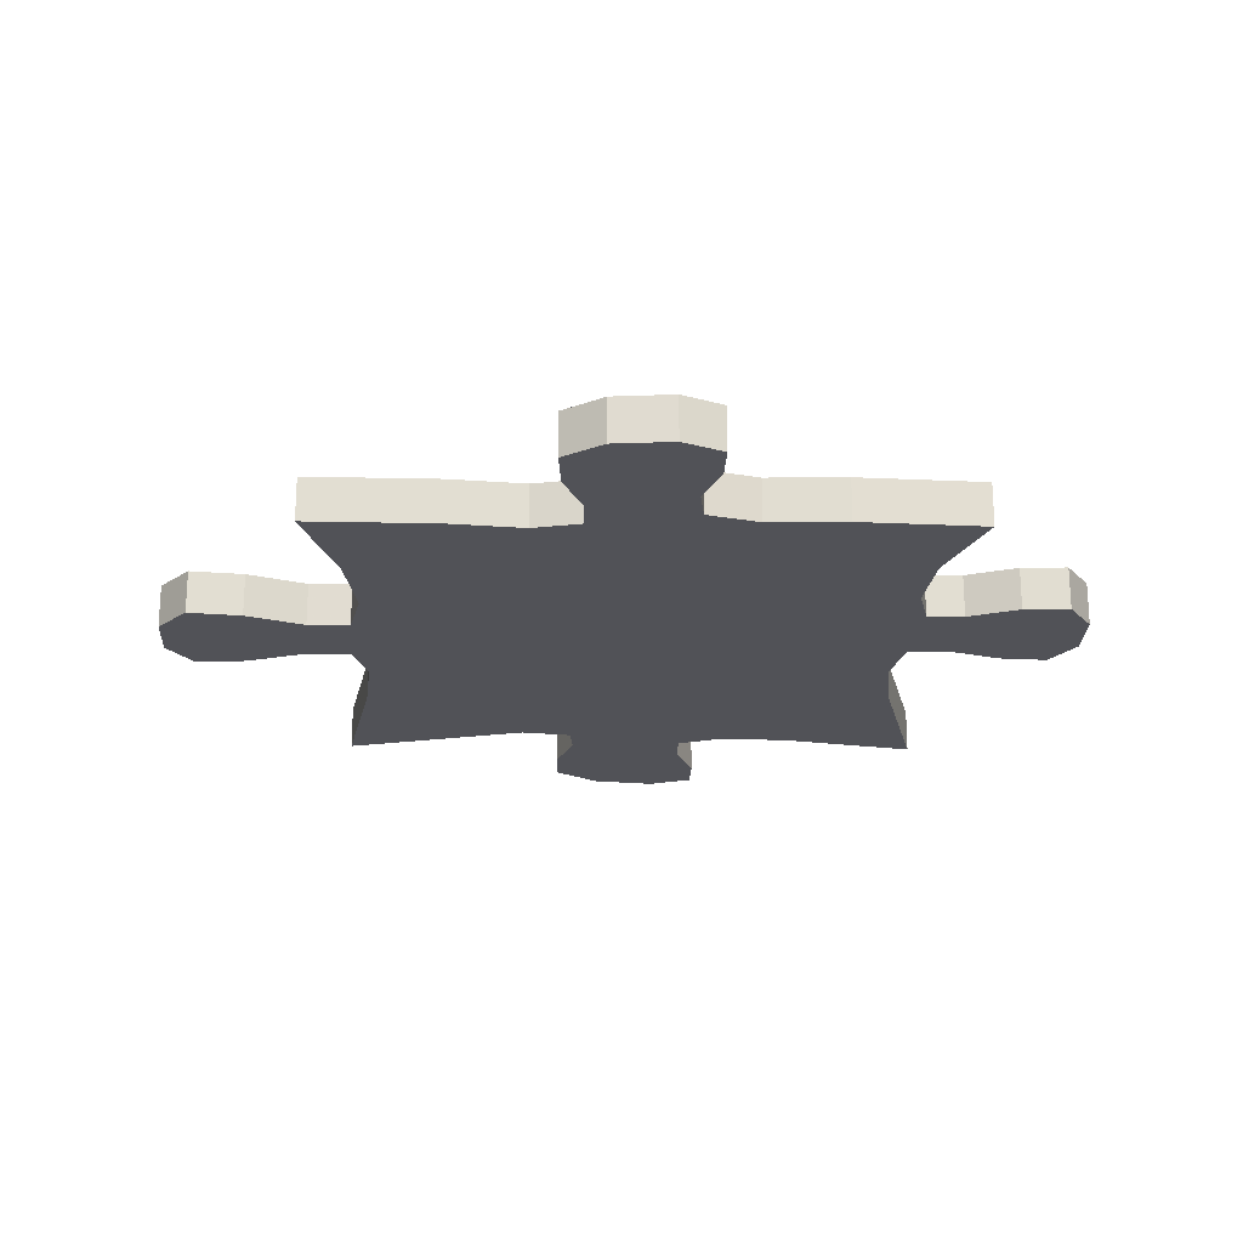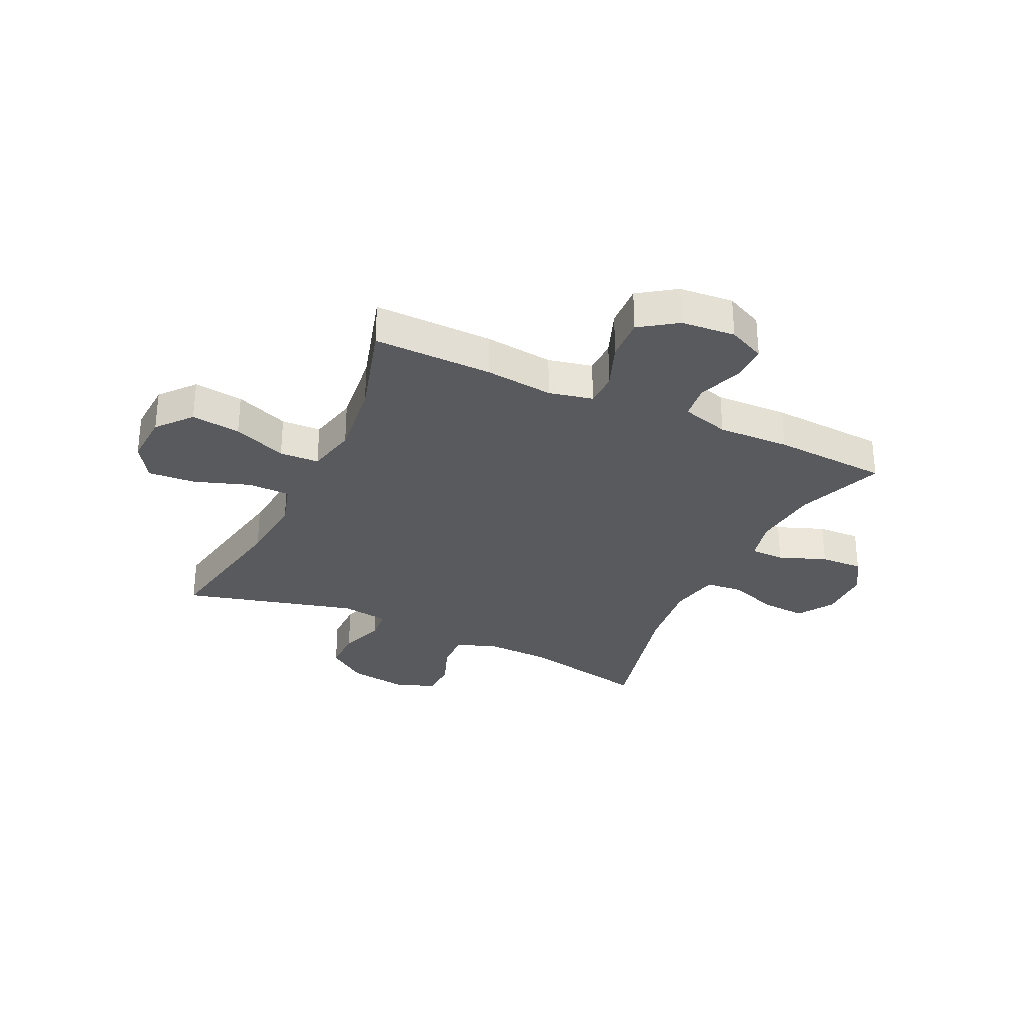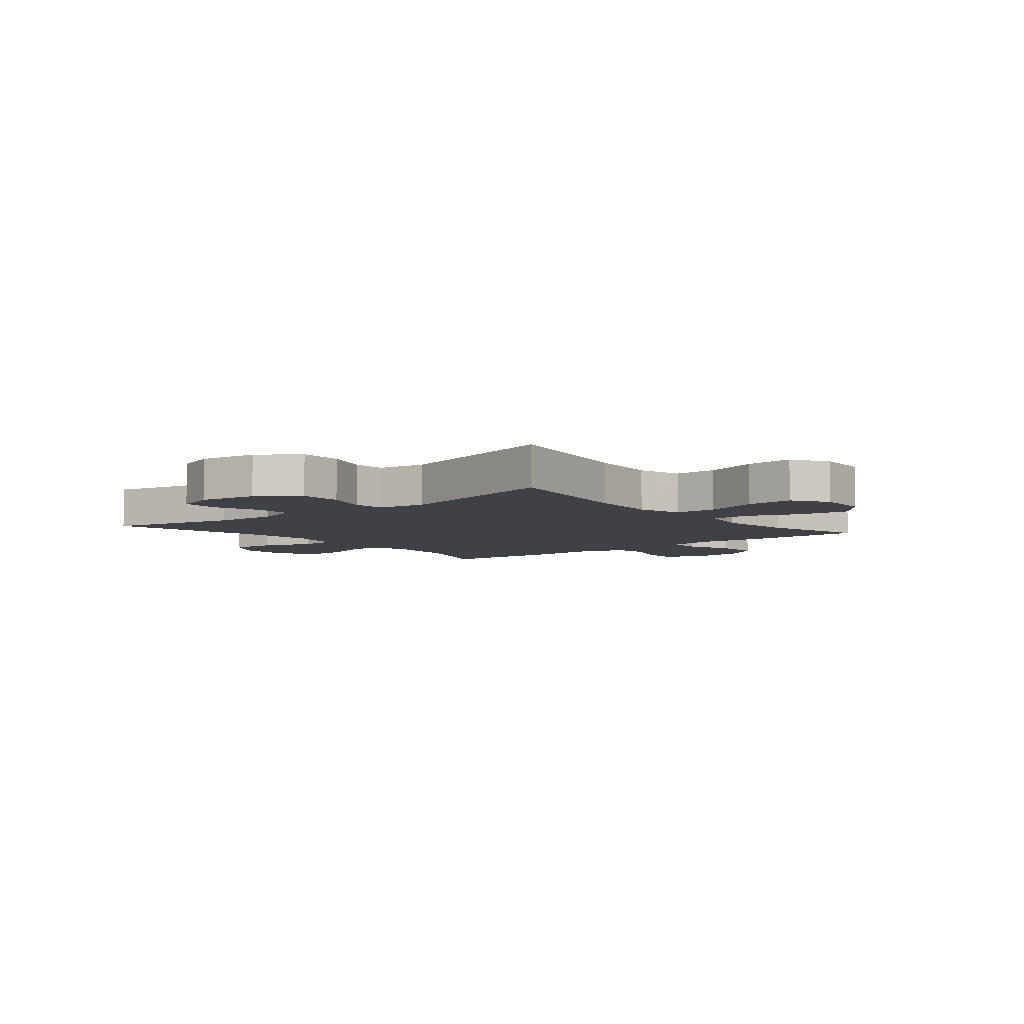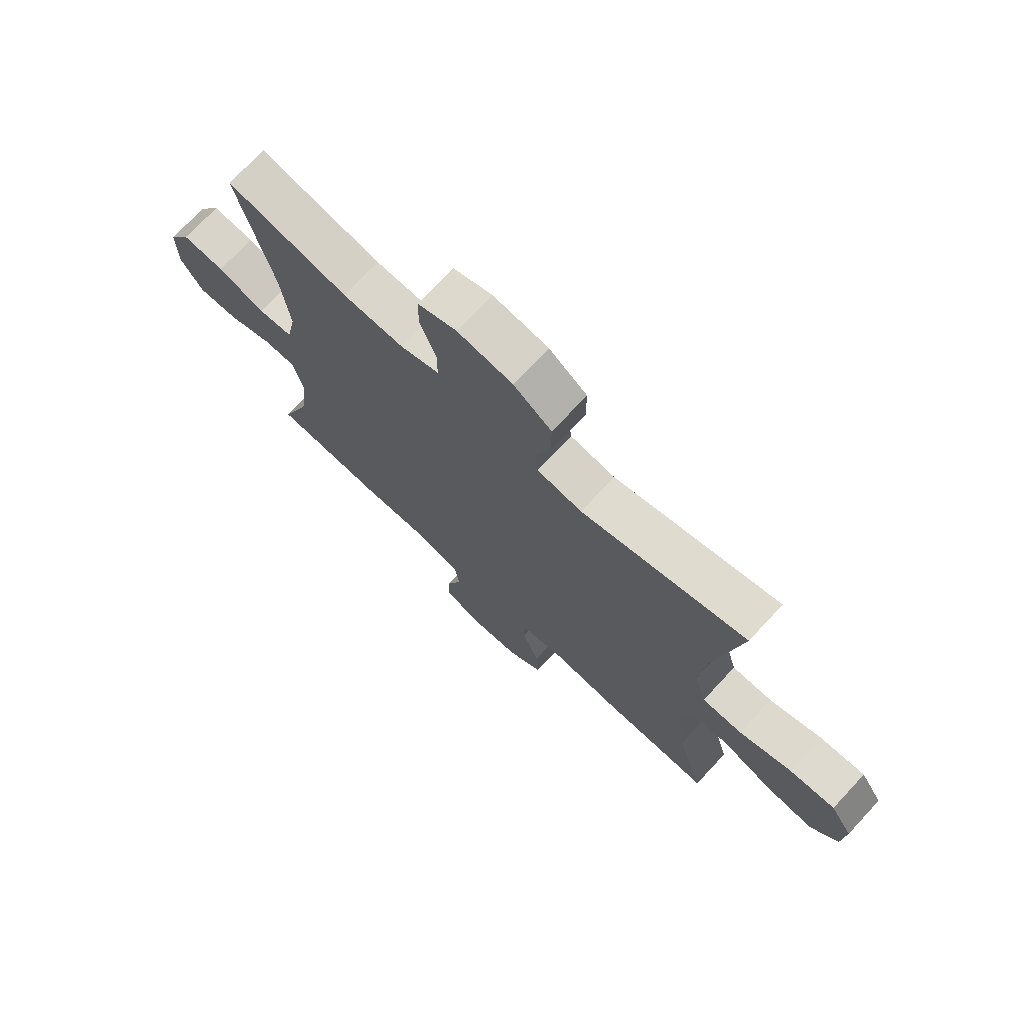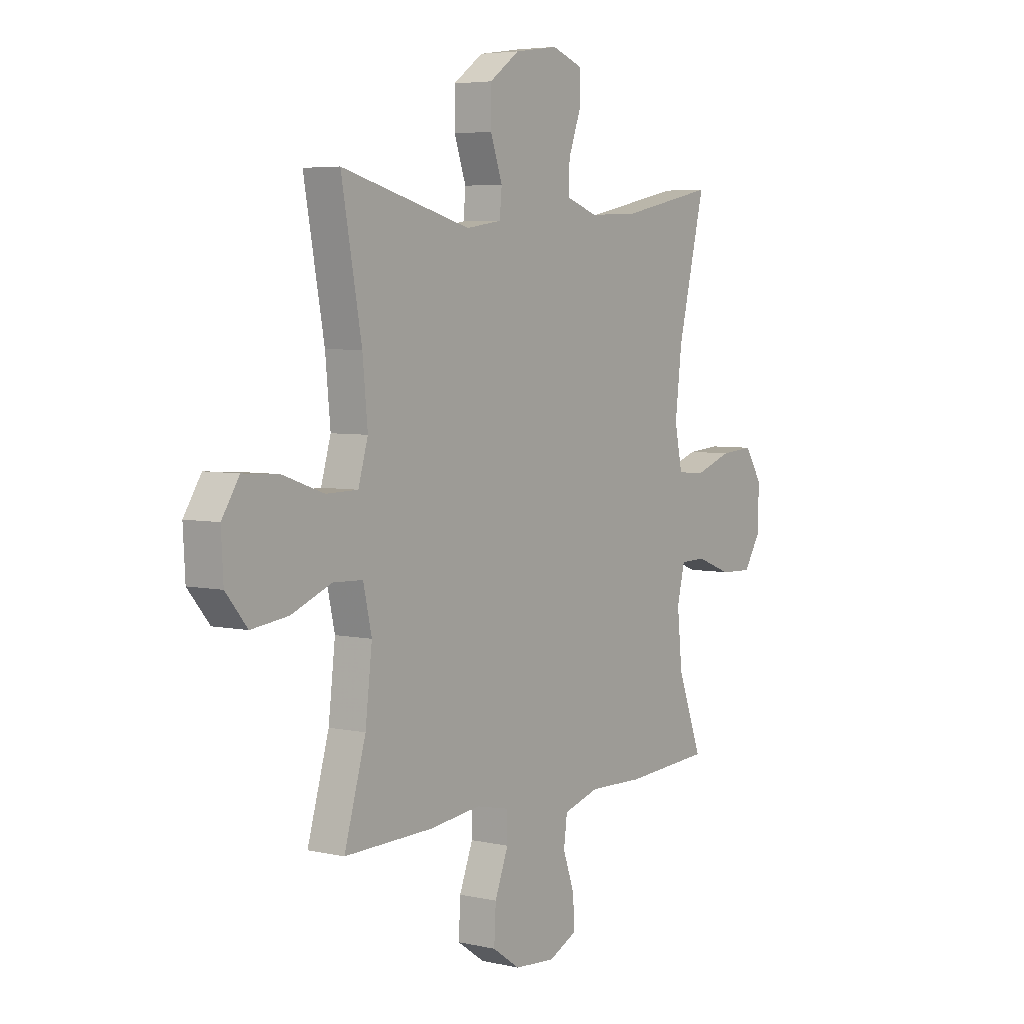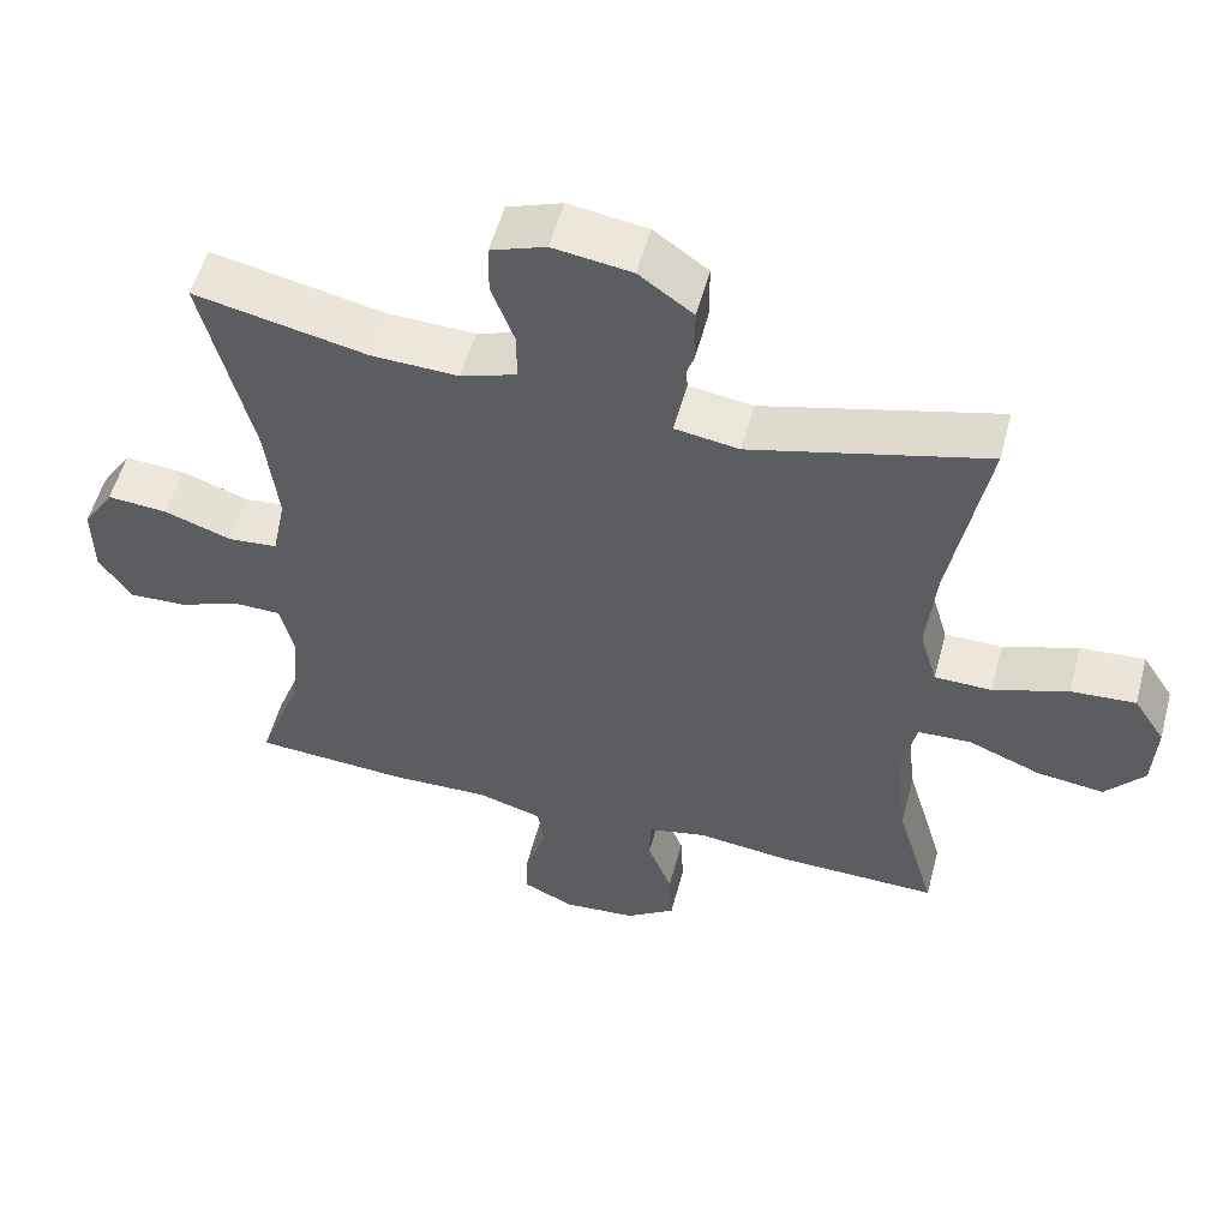
<metadata>
{"format":"obj","ext":"obj","renderer":"f3d","projection":"perspective","resolution":1024,"background":"white","views":[{"elev":-21.5,"azim":178.9,"up":"+Y"},{"elev":-30.5,"azim":154.8,"up":"+Y"},{"elev":-6.0,"azim":39.3,"up":"+Y"},{"elev":72.7,"azim":43.0,"up":"+Z"},{"elev":5.0,"azim":125.2,"up":"+Z"},{"elev":54.5,"azim":14.9,"up":"+Z"}]}
</metadata>
<code>
v 0.5 0.07 0.5
v 0.452 0.07 0.238
v 0.44 0.07 0.114
v 0.463 0.07 0.035
v 0.538 0.07 0.034
v 0.636 0.07 0.068
v 0.721 0.07 0.074
v 0.762 0.07 0.01
v 0.757 0.07 -0.083
v 0.706 0.07 -0.144
v 0.618 0.07 -0.133
v 0.523 0.07 -0.095
v 0.453 0.07 -0.098
v 0.433 0.07 -0.187
v 0.449 0.07 -0.324
v 0.5 0.07 -0.5
v 0.289 0.07 -0.496
v 0.167 0.07 -0.482
v 0.089 0.07 -0.499
v 0.088 0.07 -0.559
v 0.12 0.07 -0.642
v 0.124 0.07 -0.719
v 0.059 0.07 -0.764
v -0.037 0.07 -0.772
v -0.103 0.07 -0.741
v -0.102 0.07 -0.675
v -0.074 0.07 -0.596
v -0.082 0.07 -0.534
v -0.167 0.07 -0.509
v -0.295 0.07 -0.513
v -0.5 0.07 -0.5
v -0.442 0.07 -0.345
v -0.43 0.07 -0.227
v -0.448 0.07 -0.151
v -0.509 0.07 -0.15
v -0.593 0.07 -0.182
v -0.669 0.07 -0.185
v -0.71 0.07 -0.12
v -0.711 0.07 -0.025
v -0.67 0.07 0.039
v -0.591 0.07 0.033
v -0.502 0.07 0.002
v -0.437 0.07 0.008
v -0.419 0.07 0.097
v -0.435 0.07 0.232
v -0.5 0.07 0.5
v -0.273 0.07 0.452
v -0.159 0.07 0.448
v -0.086 0.07 0.473
v -0.086 0.07 0.537
v -0.116 0.07 0.619
v -0.115 0.07 0.685
v -0.043 0.07 0.711
v 0.06 0.07 0.696
v 0.131 0.07 0.645
v 0.131 0.07 0.568
v 0.103 0.07 0.488
v 0.108 0.07 0.432
v 0.192 0.07 0.419
v 0.5 0 0.5
v 0.452 0 0.238
v 0.44 0 0.114
v 0.463 0 0.035
v 0.538 0 0.034
v 0.636 0 0.068
v 0.721 0 0.074
v 0.762 0 0.01
v 0.757 0 -0.083
v 0.706 0 -0.144
v 0.618 0 -0.133
v 0.523 0 -0.095
v 0.453 0 -0.098
v 0.433 0 -0.187
v 0.449 0 -0.324
v 0.5 0 -0.5
v 0.289 0 -0.496
v 0.167 0 -0.482
v 0.089 0 -0.499
v 0.088 0 -0.559
v 0.12 0 -0.642
v 0.124 0 -0.719
v 0.059 0 -0.764
v -0.037 0 -0.772
v -0.103 0 -0.741
v -0.102 0 -0.675
v -0.074 0 -0.596
v -0.082 0 -0.534
v -0.167 0 -0.509
v -0.295 0 -0.513
v -0.5 0 -0.5
v -0.442 0 -0.345
v -0.43 0 -0.227
v -0.448 0 -0.151
v -0.509 0 -0.15
v -0.593 0 -0.182
v -0.669 0 -0.185
v -0.71 0 -0.12
v -0.711 0 -0.025
v -0.67 0 0.039
v -0.591 0 0.033
v -0.502 0 0.002
v -0.437 0 0.008
v -0.419 0 0.097
v -0.435 0 0.232
v -0.5 0 0.5
v -0.273 0 0.452
v -0.159 0 0.448
v -0.086 0 0.473
v -0.086 0 0.537
v -0.116 0 0.619
v -0.115 0 0.685
v -0.043 0 0.711
v 0.06 0 0.696
v 0.131 0 0.645
v 0.131 0 0.568
v 0.103 0 0.488
v 0.108 0 0.432
v 0.192 0 0.419
f 55 56 57
f 54 55 57
f 53 54 57
f 52 53 57
f 51 52 57
f 50 51 57
f 49 50 57 58
f 48 49 58
f 47 48 58 59
f 45 46 47
f 44 45 47 59
f 40 41 42
f 39 40 42
f 38 39 42
f 37 38 42
f 36 37 42
f 35 36 42
f 34 35 42 43
f 59 1 2
f 44 59 2
f 43 44 2
f 34 43 2
f 33 34 2
f 29 30 31 32
f 25 26 27
f 24 25 27
f 23 24 27
f 22 23 27
f 21 22 27
f 20 21 27
f 19 20 27 28
f 33 2 3
f 32 33 3
f 29 32 3
f 28 29 3
f 19 28 3
f 18 19 3
f 10 11 12
f 9 10 12
f 8 9 12
f 7 8 12
f 6 7 12
f 5 6 12
f 4 5 12 13
f 3 4 13 14
f 15 16 17 18
f 14 15 18
f 3 14 18
f 116 115 114
f 116 114 113
f 116 113 112
f 116 112 111
f 116 111 110
f 116 110 109
f 117 116 109 108
f 117 108 107
f 118 117 107 106
f 106 105 104
f 118 106 104 103
f 101 100 99
f 101 99 98
f 101 98 97
f 101 97 96
f 101 96 95
f 101 95 94
f 102 101 94 93
f 61 60 118
f 61 118 103
f 61 103 102
f 61 102 93
f 61 93 92
f 91 90 89 88
f 86 85 84
f 86 84 83
f 86 83 82
f 86 82 81
f 86 81 80
f 86 80 79
f 87 86 79 78
f 62 61 92
f 62 92 91
f 62 91 88
f 62 88 87
f 62 87 78
f 62 78 77
f 71 70 69
f 71 69 68
f 71 68 67
f 71 67 66
f 71 66 65
f 71 65 64
f 72 71 64 63
f 73 72 63 62
f 77 76 75 74
f 77 74 73
f 77 73 62
f 1 60 61 2
f 2 61 62 3
f 3 62 63 4
f 4 63 64 5
f 5 64 65 6
f 6 65 66 7
f 7 66 67 8
f 8 67 68 9
f 9 68 69 10
f 10 69 70 11
f 11 70 71 12
f 12 71 72 13
f 13 72 73 14
f 14 73 74 15
f 15 74 75 16
f 16 75 76 17
f 17 76 77 18
f 18 77 78 19
f 19 78 79 20
f 20 79 80 21
f 21 80 81 22
f 22 81 82 23
f 23 82 83 24
f 24 83 84 25
f 25 84 85 26
f 26 85 86 27
f 27 86 87 28
f 28 87 88 29
f 29 88 89 30
f 30 89 90 31
f 31 90 91 32
f 32 91 92 33
f 33 92 93 34
f 34 93 94 35
f 35 94 95 36
f 36 95 96 37
f 37 96 97 38
f 38 97 98 39
f 39 98 99 40
f 40 99 100 41
f 41 100 101 42
f 42 101 102 43
f 43 102 103 44
f 44 103 104 45
f 45 104 105 46
f 46 105 106 47
f 47 106 107 48
f 48 107 108 49
f 49 108 109 50
f 50 109 110 51
f 51 110 111 52
f 52 111 112 53
f 53 112 113 54
f 54 113 114 55
f 55 114 115 56
f 56 115 116 57
f 57 116 117 58
f 58 117 118 59
f 59 118 60 1

</code>
